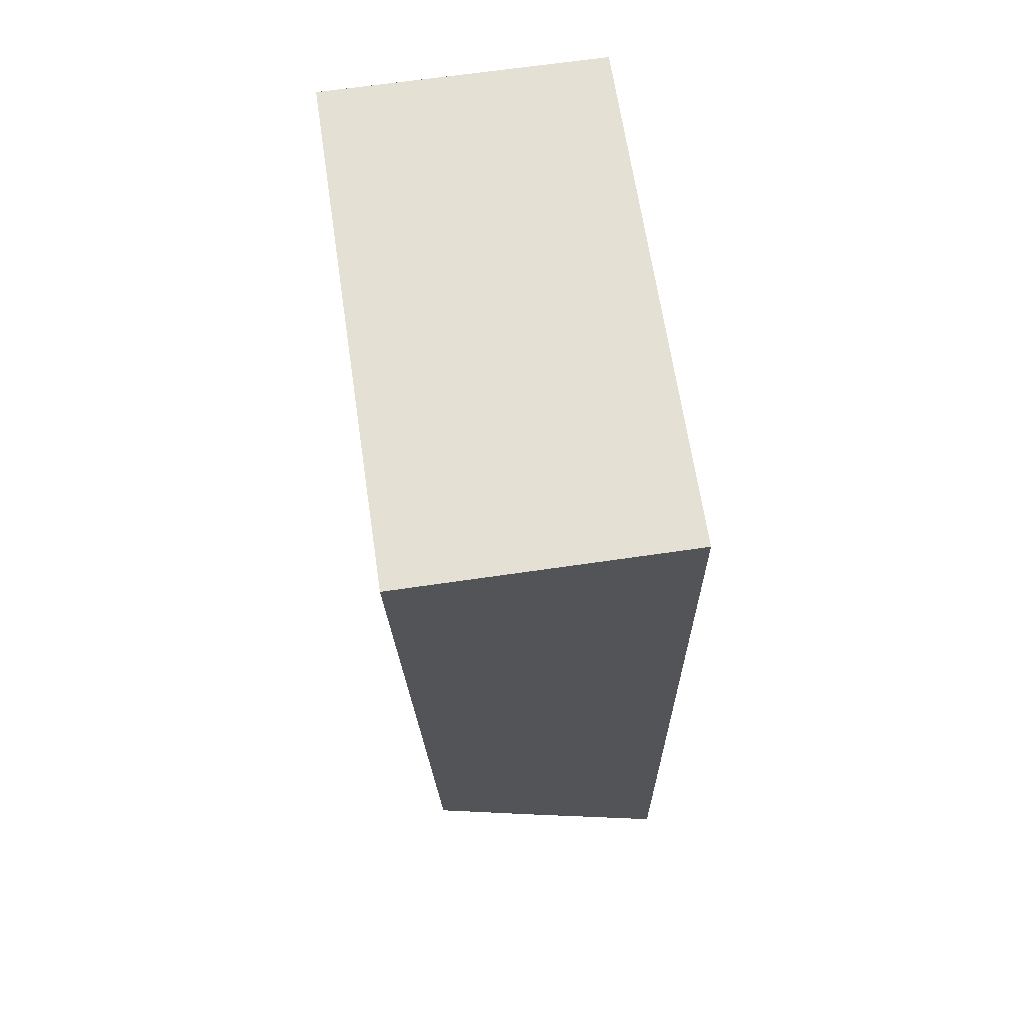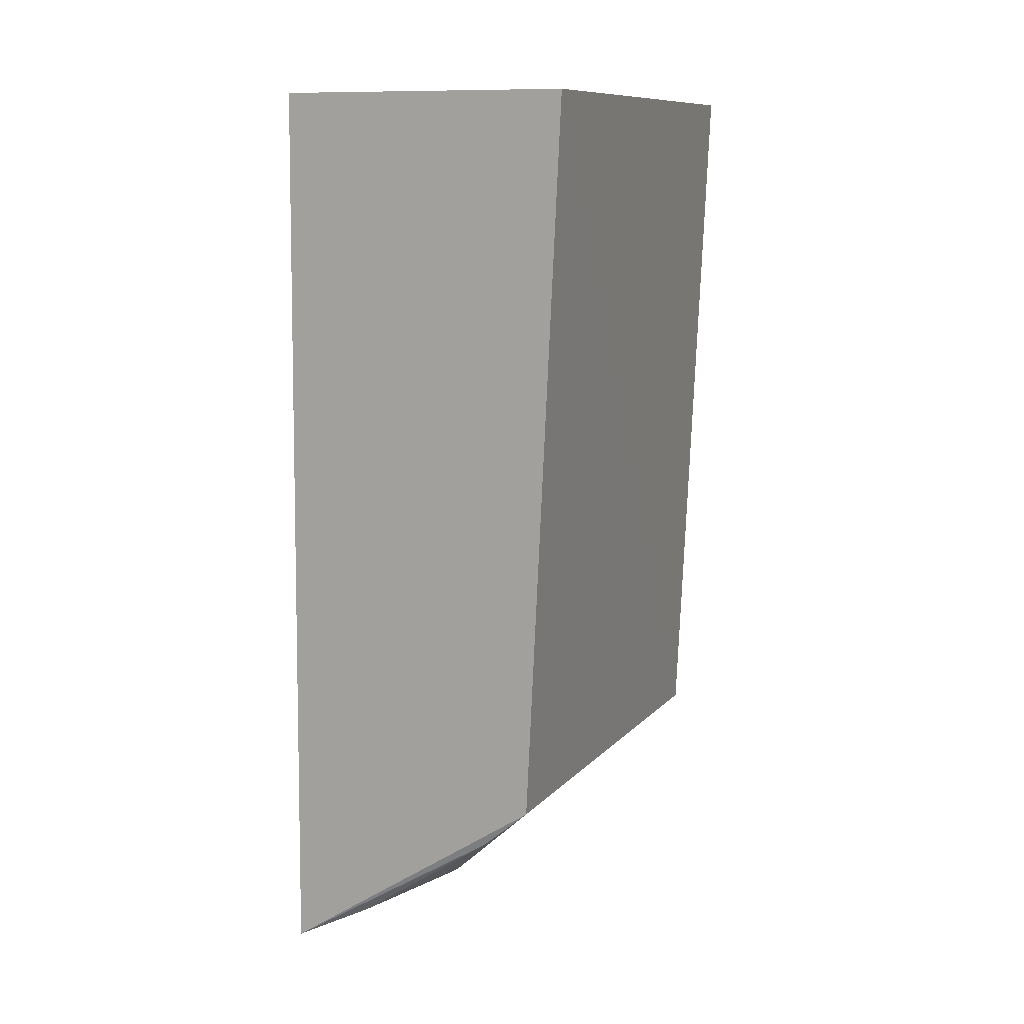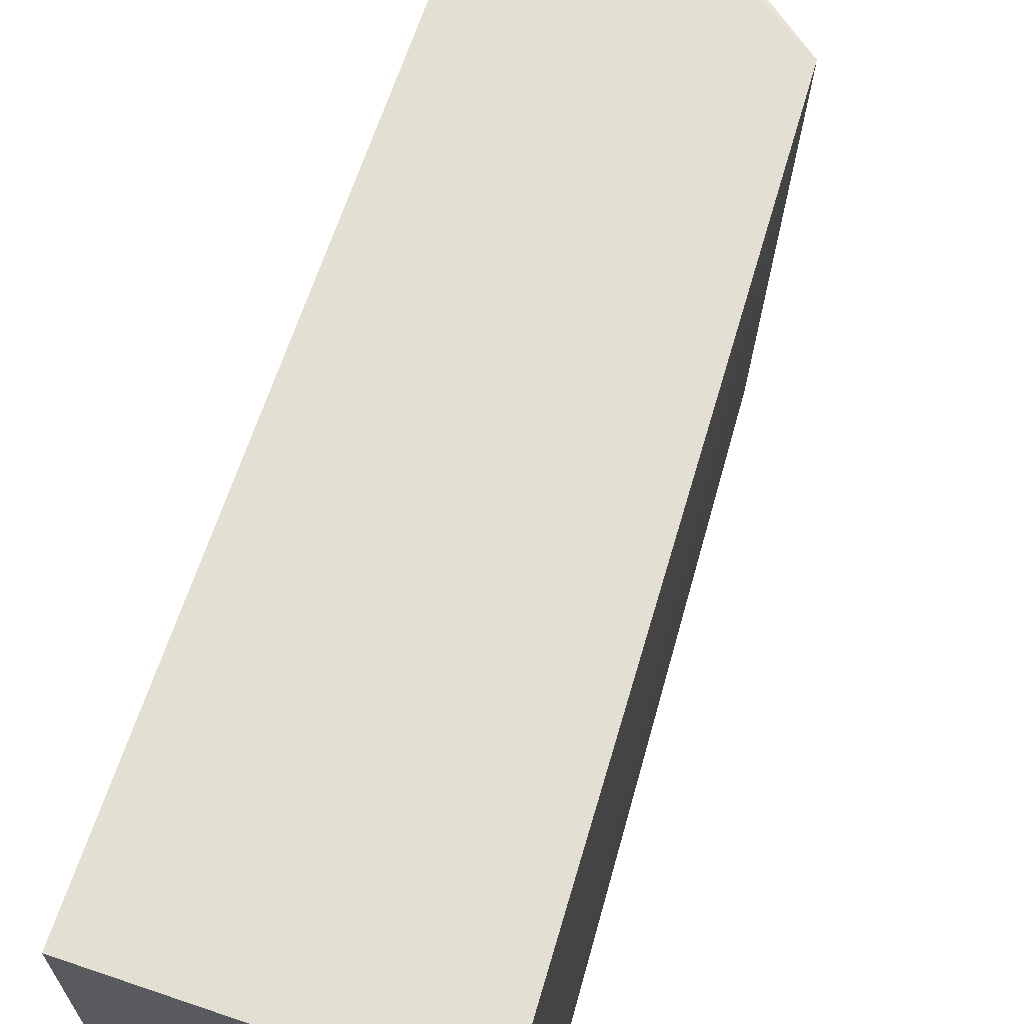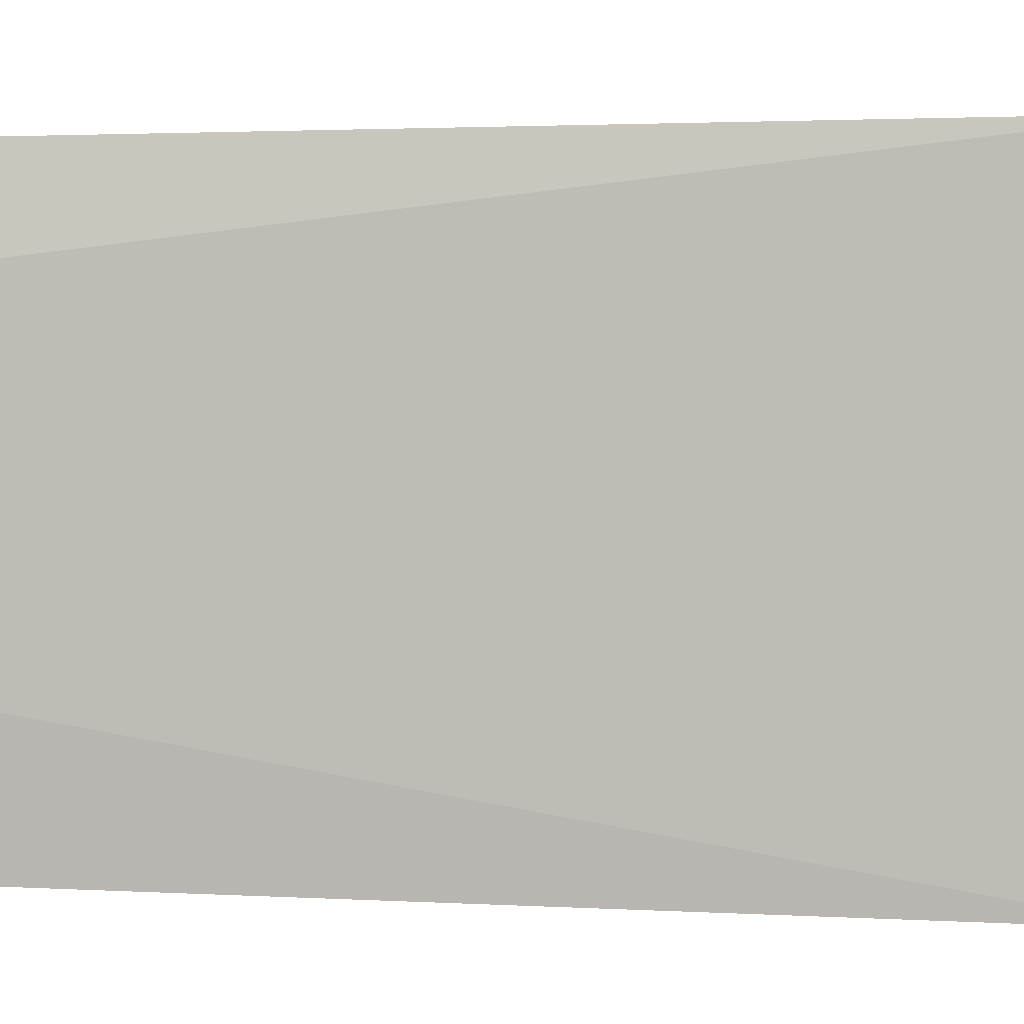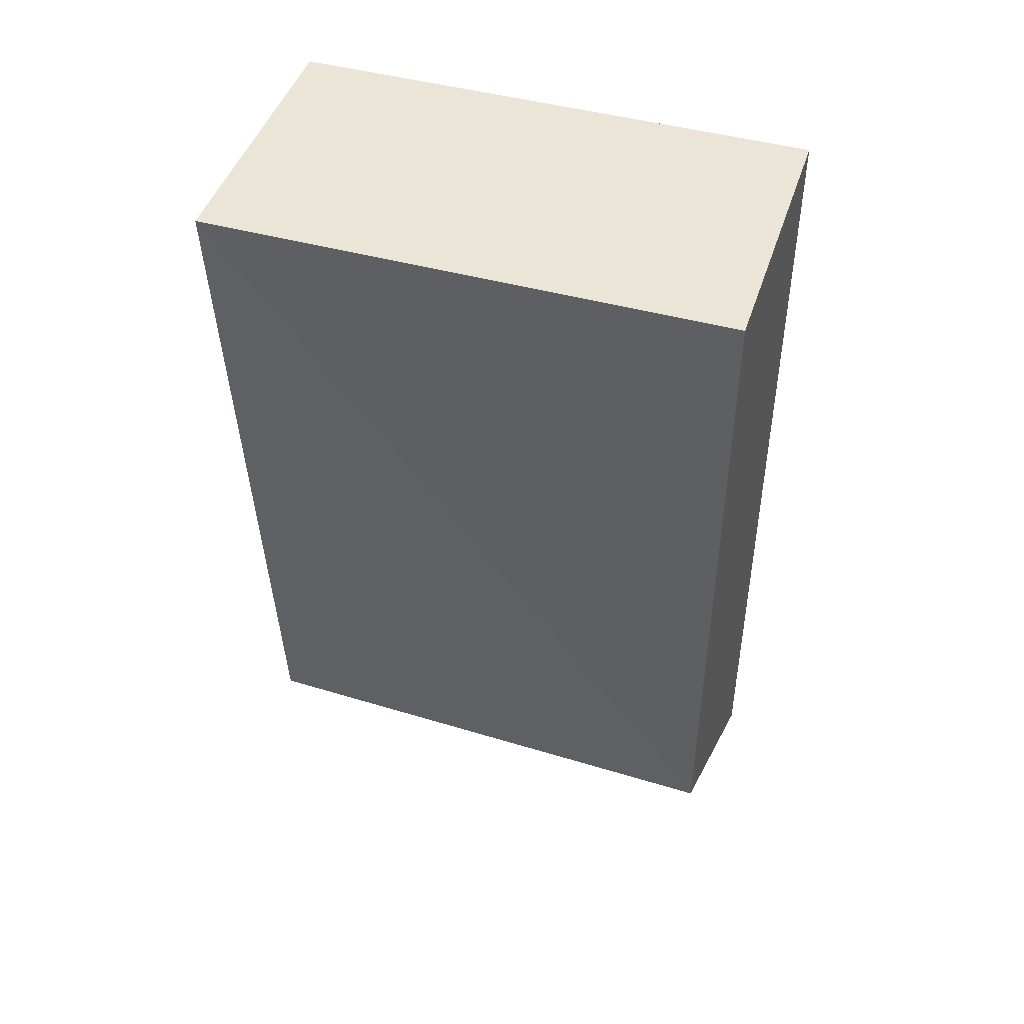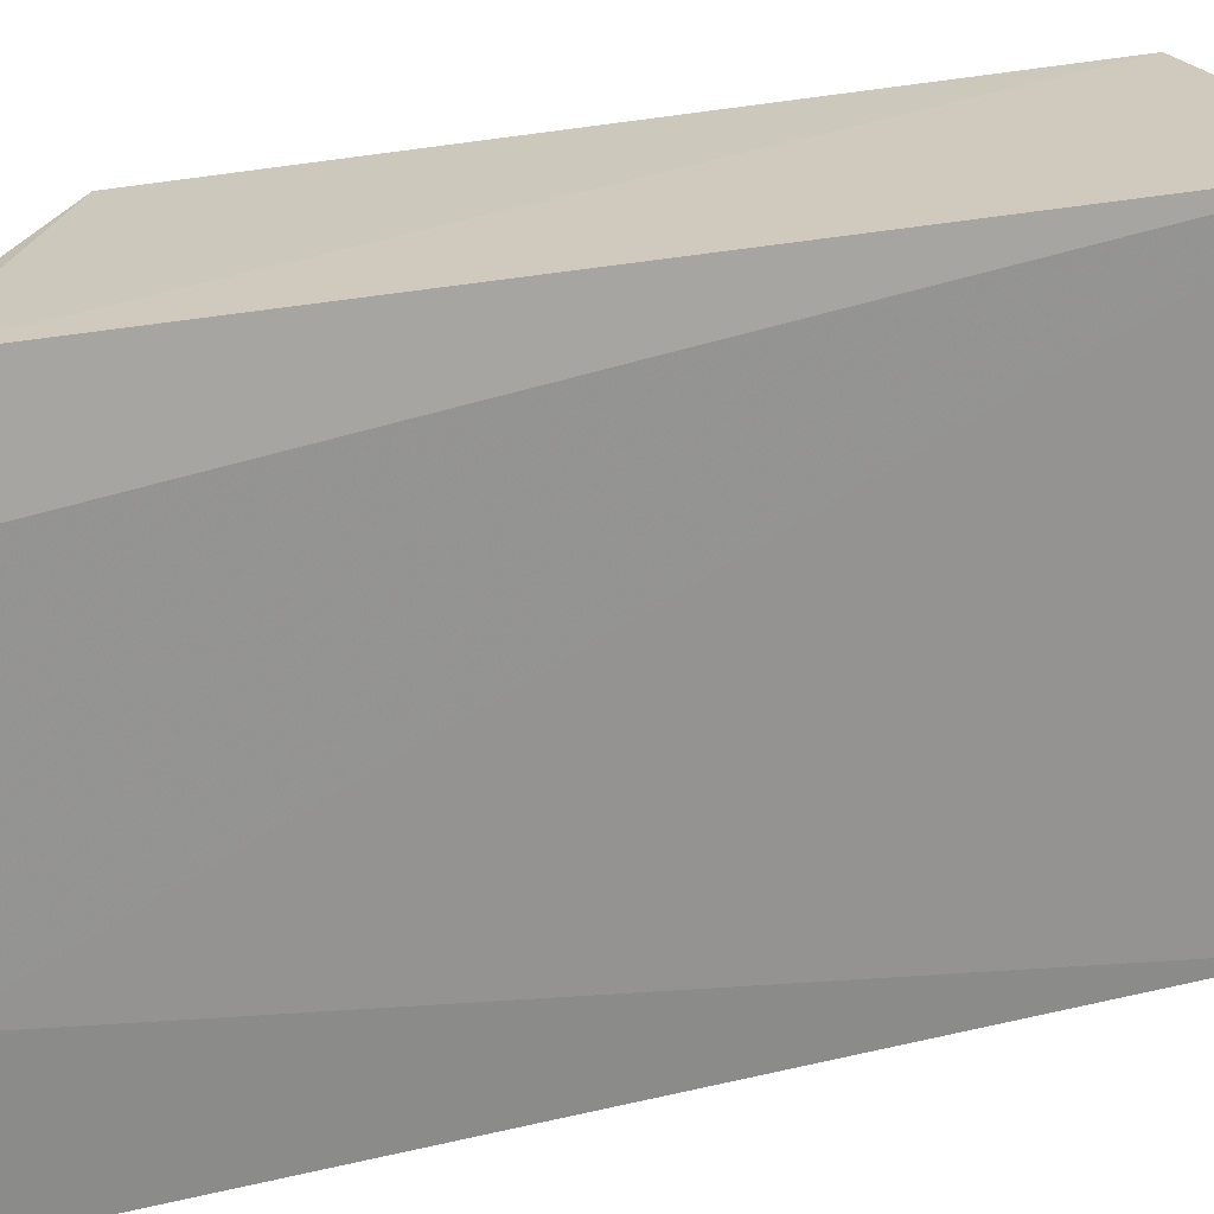
<metadata>
{"format":"obj","ext":"obj","renderer":"f3d","projection":"perspective","resolution":1024,"background":"white","views":[{"elev":65.6,"azim":-8.4,"up":"+Y"},{"elev":10.5,"azim":-158.7,"up":"+Y"},{"elev":67.2,"azim":-161.2,"up":"+Z"},{"elev":1.9,"azim":100.7,"up":"+Z"},{"elev":45.7,"azim":-72.4,"up":"+Y"},{"elev":23.1,"azim":67.7,"up":"+Z"}]}
</metadata>
<code>
v -0.1687 -0.3087 -0.02242
v -0.171 -0.2995 -0.1556
v -0.1742 -0.0185 0.009151
v -0.2652 -0.0185 0.009151
v -0.2555 -0.2498 0.007485
v -0.2652 -0.0185 -0.1575
v -0.1742 -0.0185 -0.1575
v -0.209 -0.2878 -0.1102
v -0.1729 -0.3032 0.008666
v -0.1685 -0.3085 -0.1107
v -0.2085 -0.2884 -0.02289
v -0.2525 -0.247 -0.1531
v -0.1804 -0.303 -0.1101
v -0.2233 -0.275 0.006851
v -0.1809 -0.3033 -0.0231
v -0.2234 -0.274 -0.138
v -0.1946 -0.2883 -0.1523
v -0.1965 -0.2916 0.007037
v -0.2375 -0.2596 -0.1524
f 6 4 3
f 6 5 4
f 7 6 3
f 7 2 6
f 9 1 3
f 9 3 4
f 9 4 5
f 10 2 7
f 10 7 3
f 10 3 1
f 11 5 8
f 12 6 2
f 12 5 6
f 13 2 10
f 14 9 5
f 14 5 11
f 15 1 9
f 15 11 8
f 15 8 13
f 15 13 10
f 15 10 1
f 16 8 5
f 16 5 12
f 17 13 8
f 17 2 13
f 17 8 16
f 18 14 11
f 18 9 14
f 18 15 9
f 18 11 15
f 19 17 16
f 19 16 12
f 19 12 2
f 19 2 17

</code>
